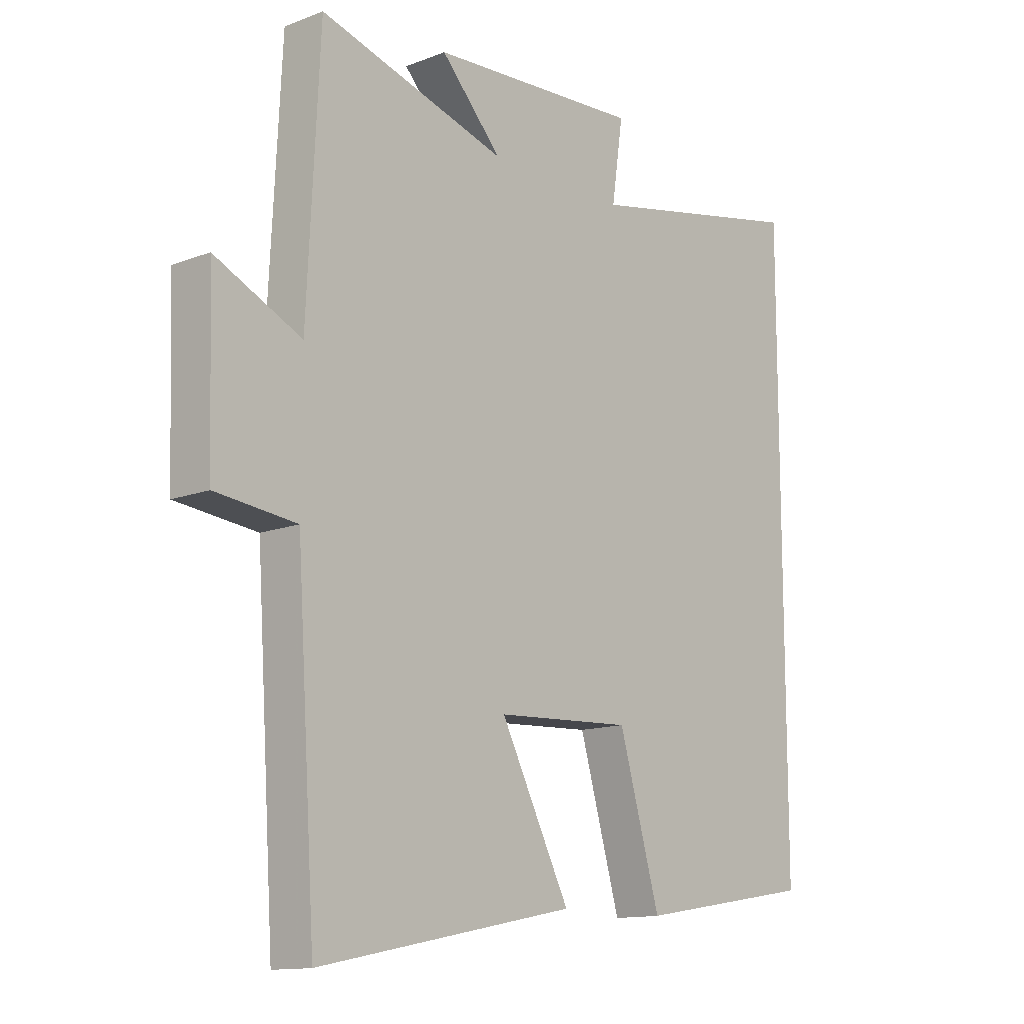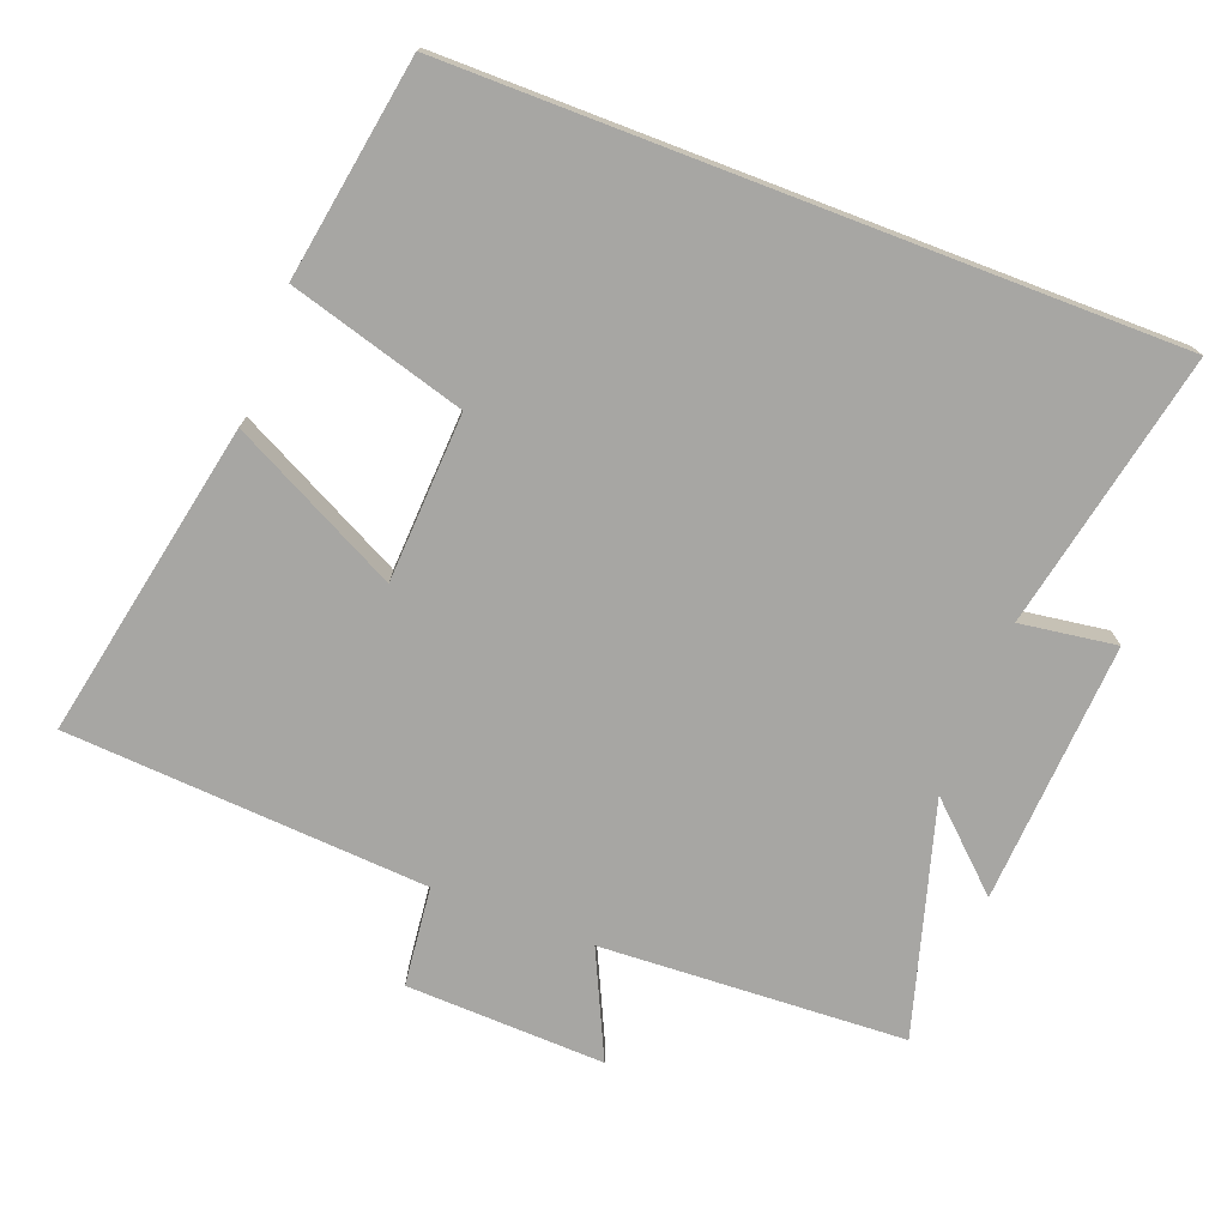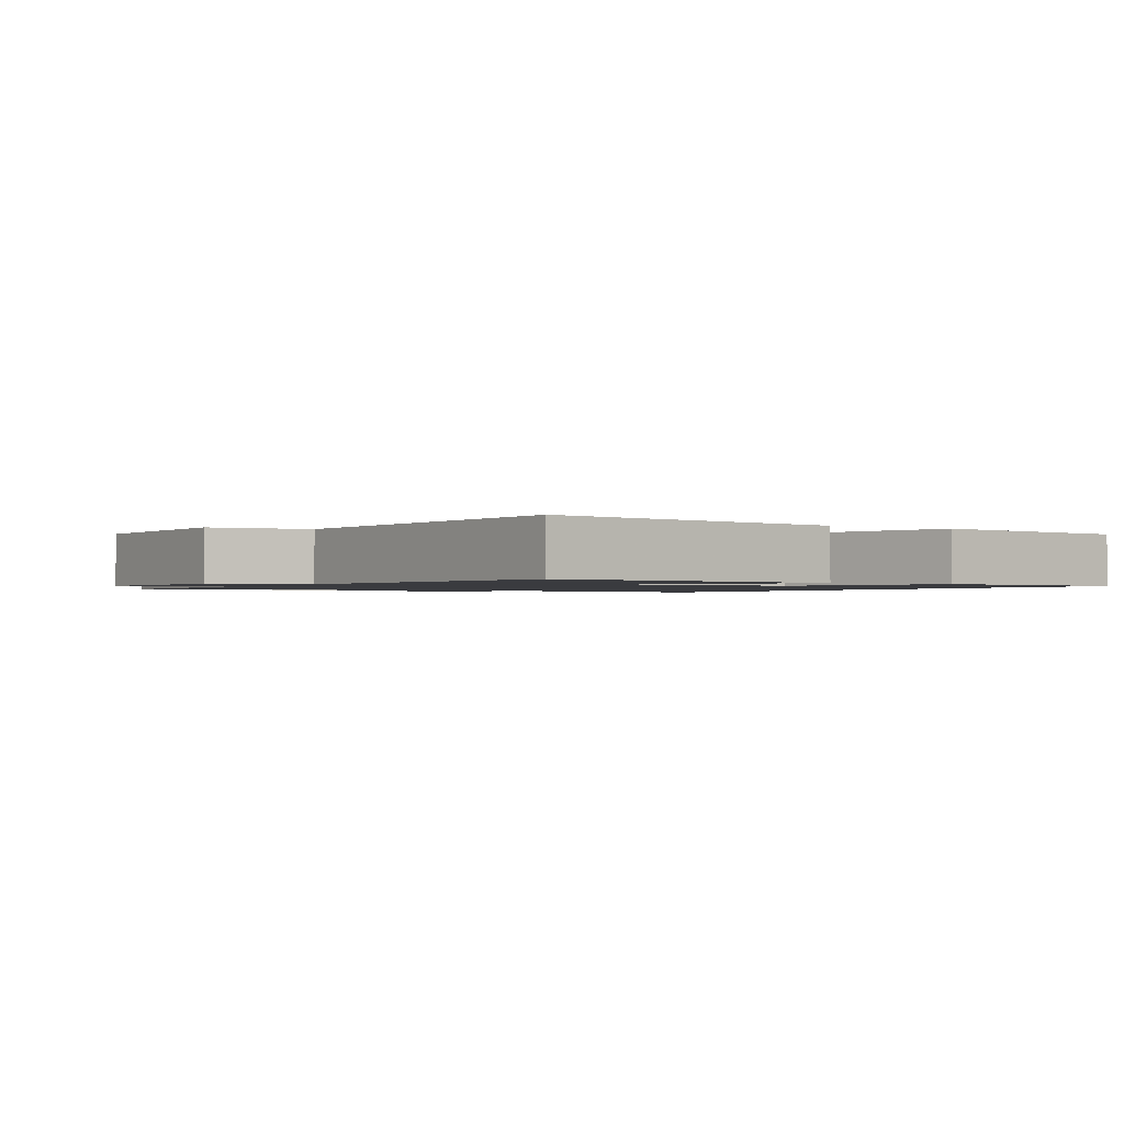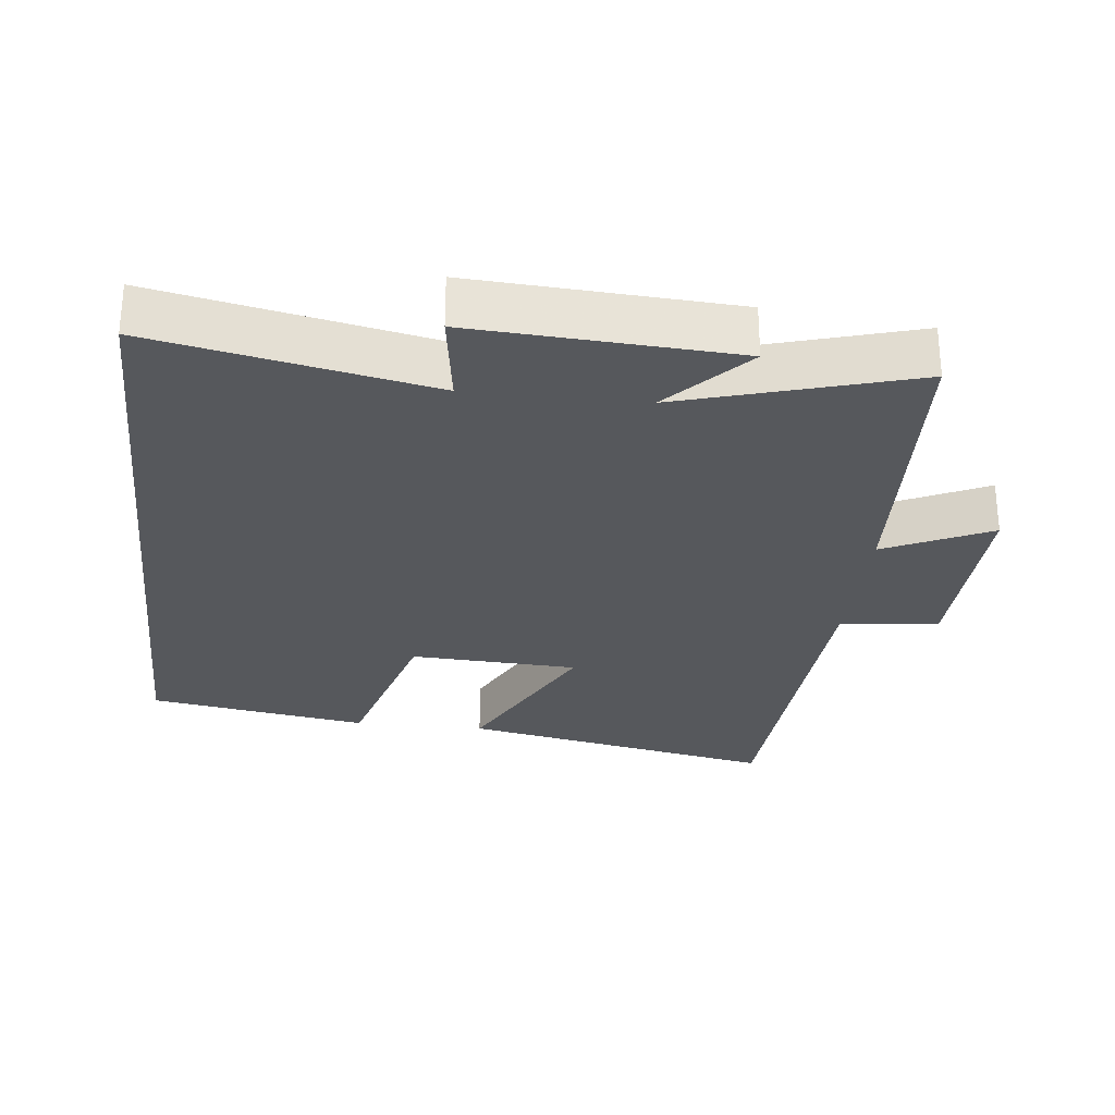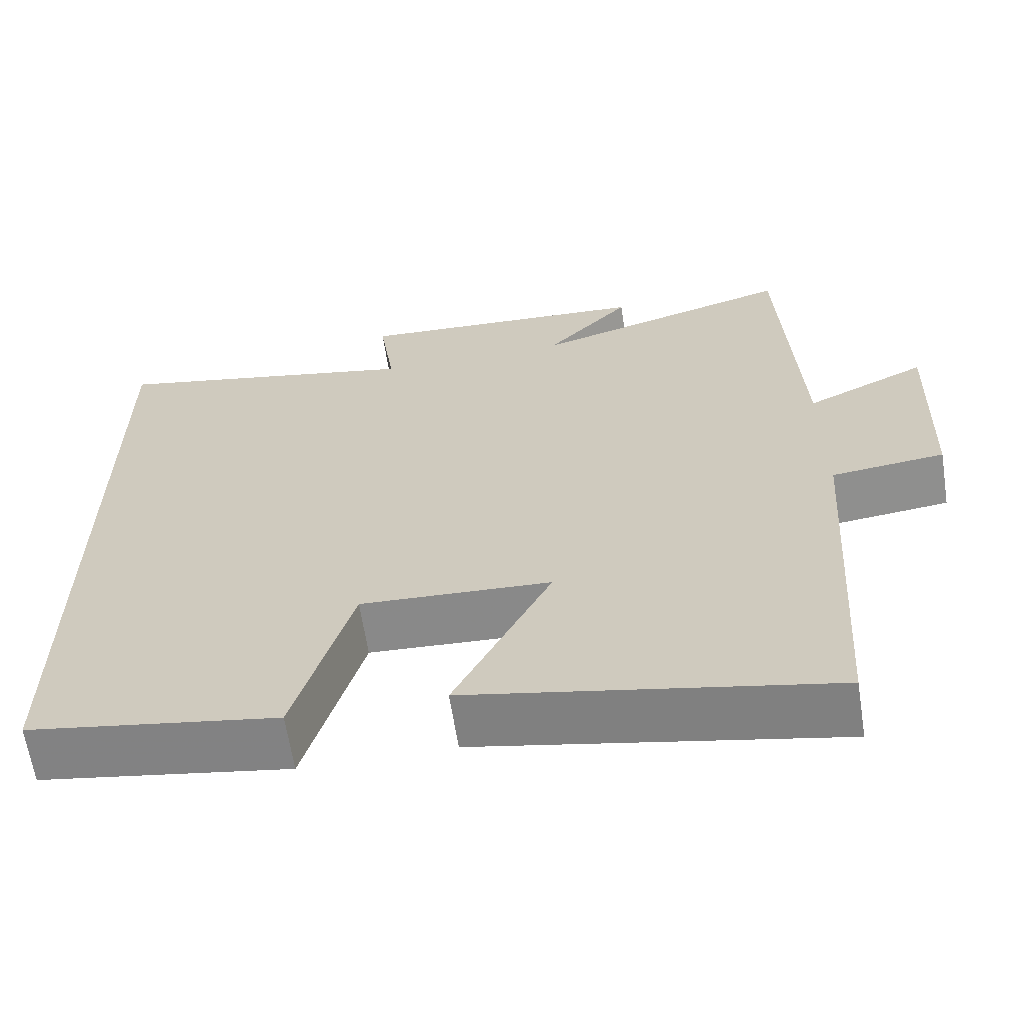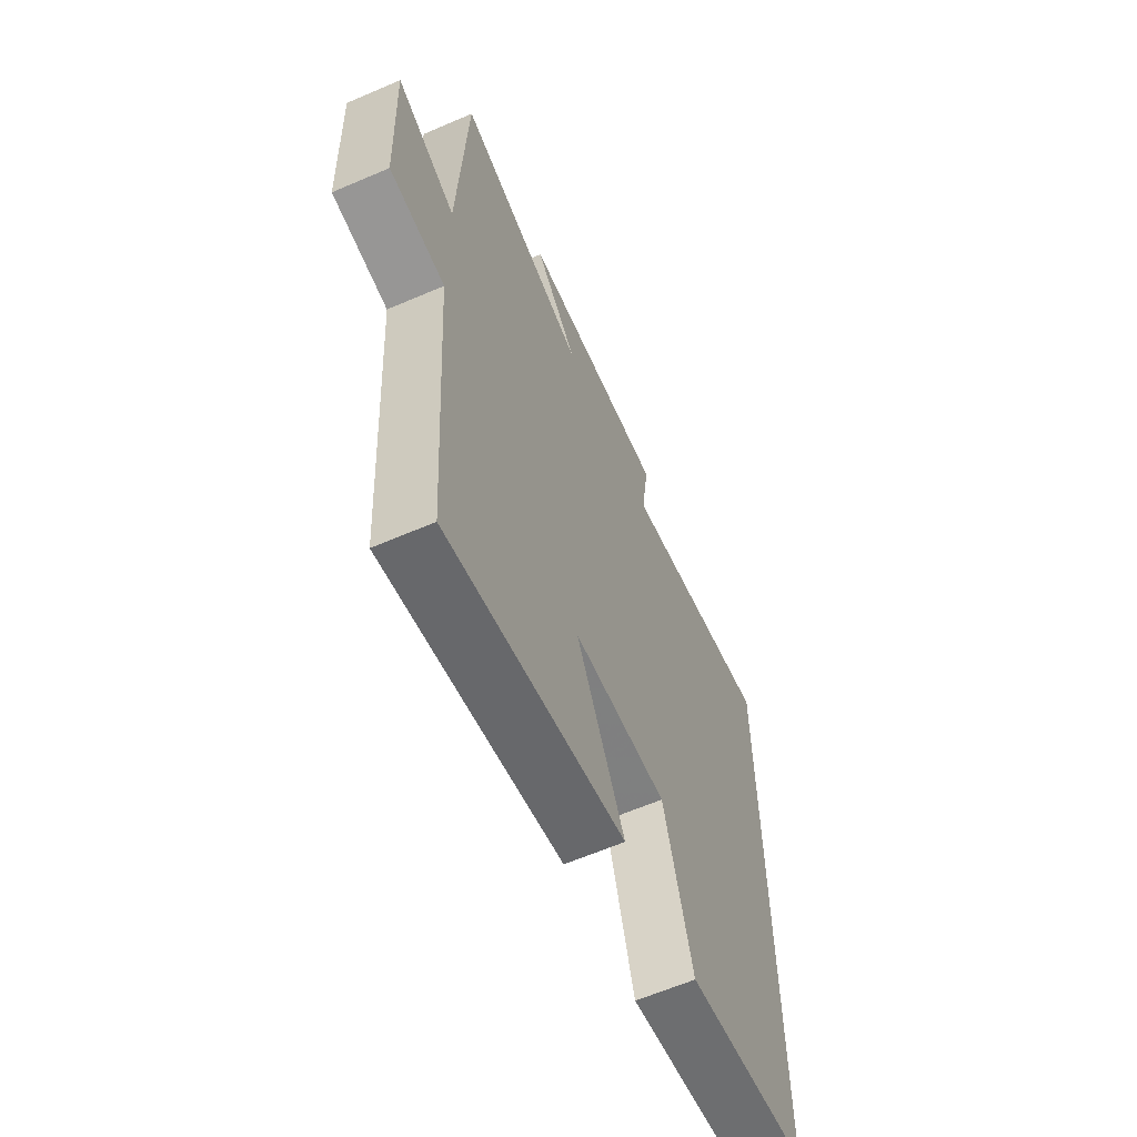
<metadata>
{"format":"obj","ext":"obj","renderer":"f3d","projection":"perspective","resolution":1024,"background":"white","views":[{"elev":-13.1,"azim":131.3,"up":"+Z"},{"elev":-74.2,"azim":-110.9,"up":"+Y"},{"elev":-1.3,"azim":149.0,"up":"+Y"},{"elev":-28.2,"azim":-6.3,"up":"+Y"},{"elev":-63.8,"azim":8.8,"up":"+Z"},{"elev":-62.4,"azim":113.6,"up":"+Z"}]}
</metadata>
<code>
v -0.5 0.07 0.581
v -0.103 0.07 0.5
v -0.123 0.07 0.638
v 0.253 0.07 0.616
v 0.145 0.07 0.5
v 0.478 0.07 0.597
v 0.5 0.07 0.159
v 0.653 0.07 0.231
v 0.643 0.07 -0.055
v 0.5 0.07 -0.071
v 0.466 0.07 -0.591
v 0.009 0.07 -0.5
v 0.132 0.07 -0.259
v -0.11 0.07 -0.247
v -0.183 0.07 -0.5
v -0.5 0.07 -0.448
v -0.5 0 0.581
v -0.103 0 0.5
v -0.123 0 0.638
v 0.253 0 0.616
v 0.145 0 0.5
v 0.478 0 0.597
v 0.5 0 0.159
v 0.653 0 0.231
v 0.643 0 -0.055
v 0.5 0 -0.071
v 0.466 0 -0.591
v 0.009 0 -0.5
v 0.132 0 -0.259
v -0.11 0 -0.247
v -0.183 0 -0.5
v -0.5 0 -0.448
f 14 15 16 1
f 13 14 1 2
f 10 11 12 13
f 10 13 2 3
f 7 8 9 10
f 5 6 7 10
f 5 10 3
f 3 4 5
f 17 32 31 30
f 18 17 30 29
f 29 28 27 26
f 19 18 29 26
f 26 25 24 23
f 26 23 22 21
f 19 26 21
f 21 20 19
f 1 17 18 2
f 2 18 19 3
f 3 19 20 4
f 4 20 21 5
f 5 21 22 6
f 6 22 23 7
f 7 23 24 8
f 8 24 25 9
f 9 25 26 10
f 10 26 27 11
f 11 27 28 12
f 12 28 29 13
f 13 29 30 14
f 14 30 31 15
f 15 31 32 16
f 16 32 17 1

</code>
